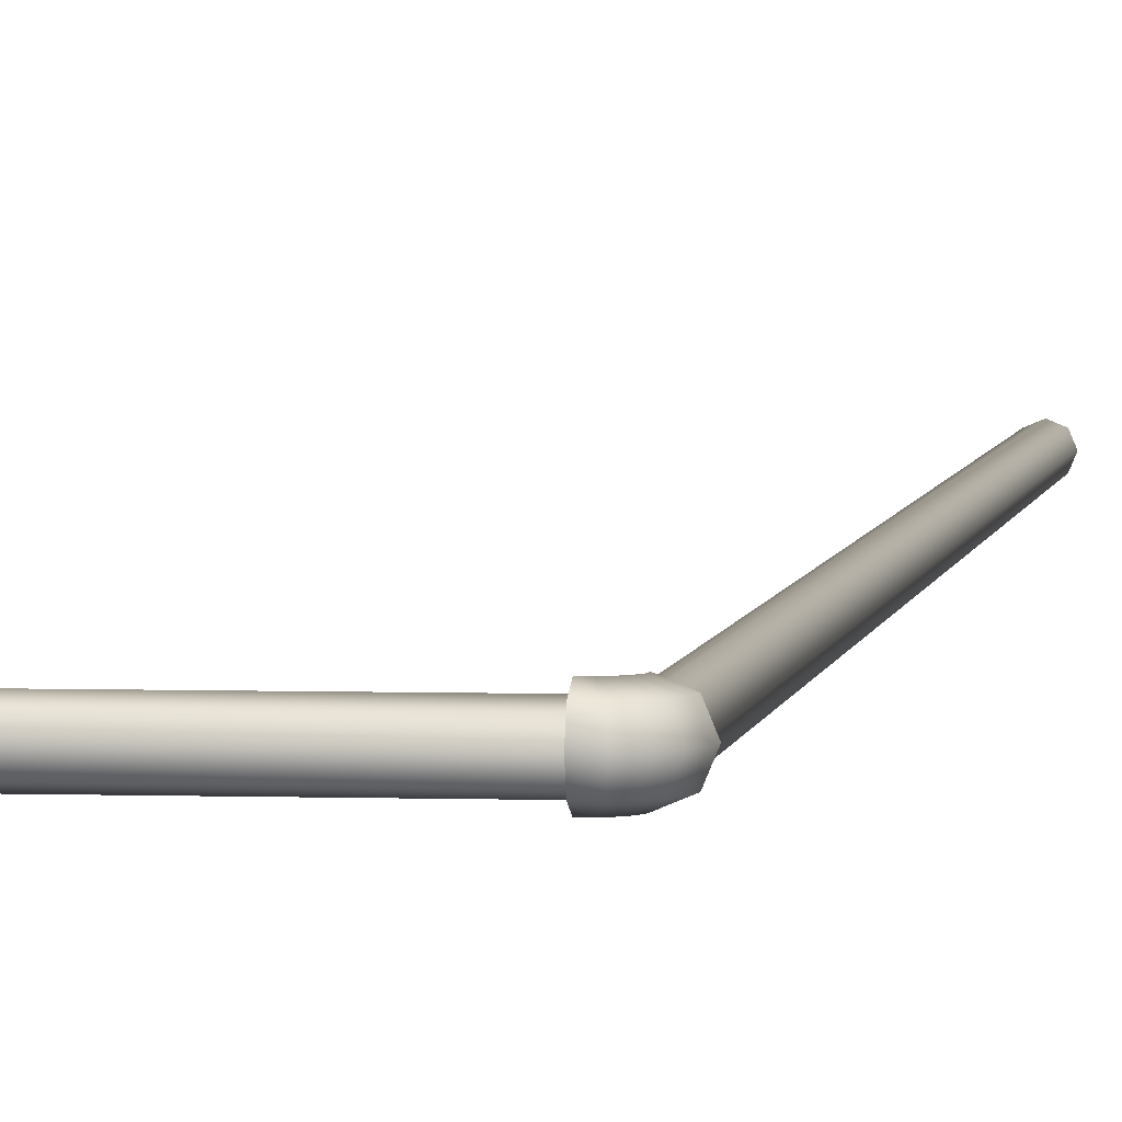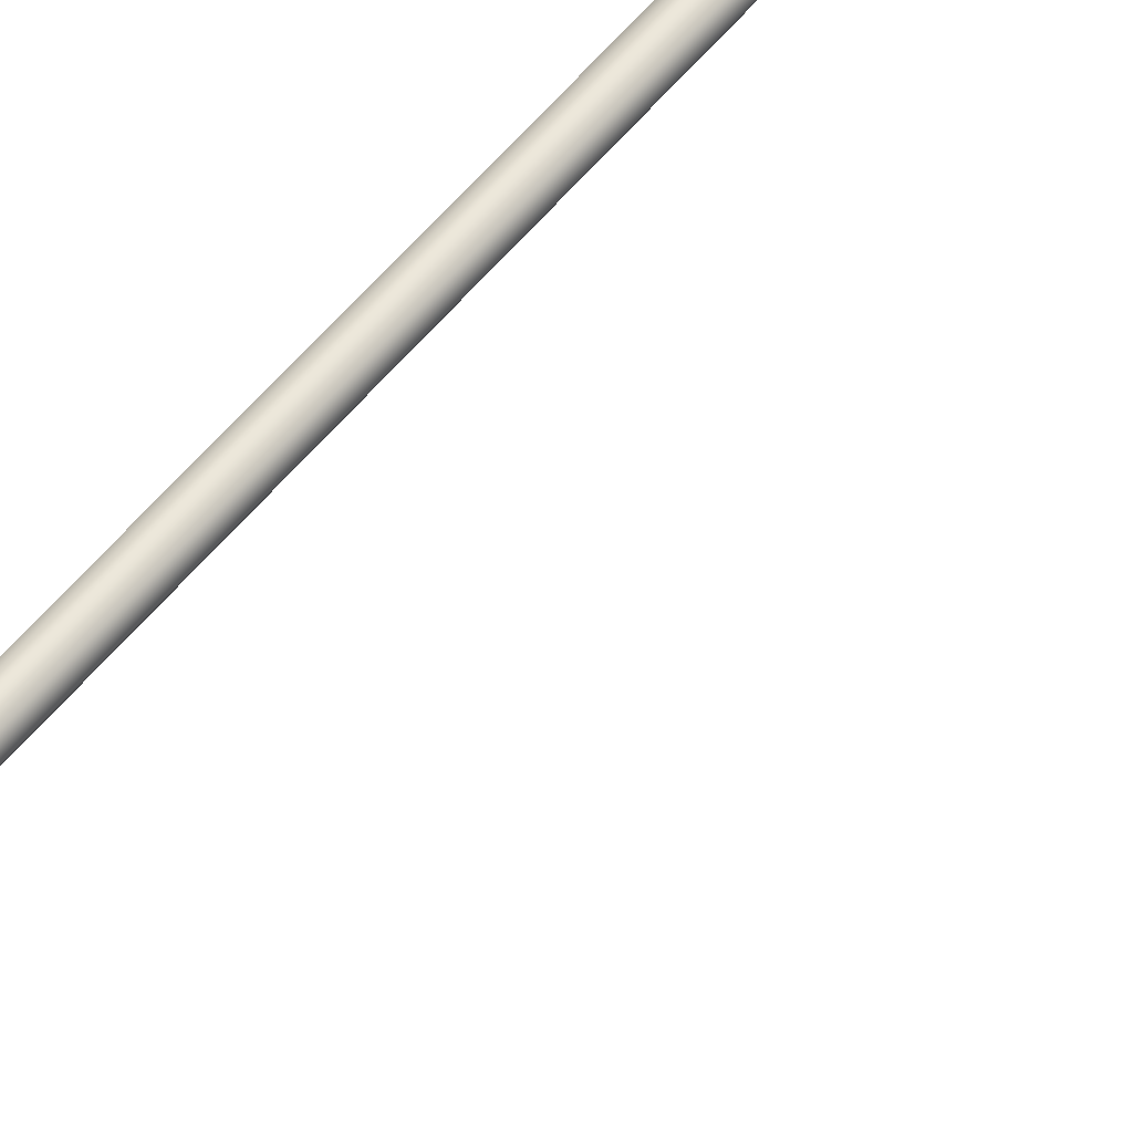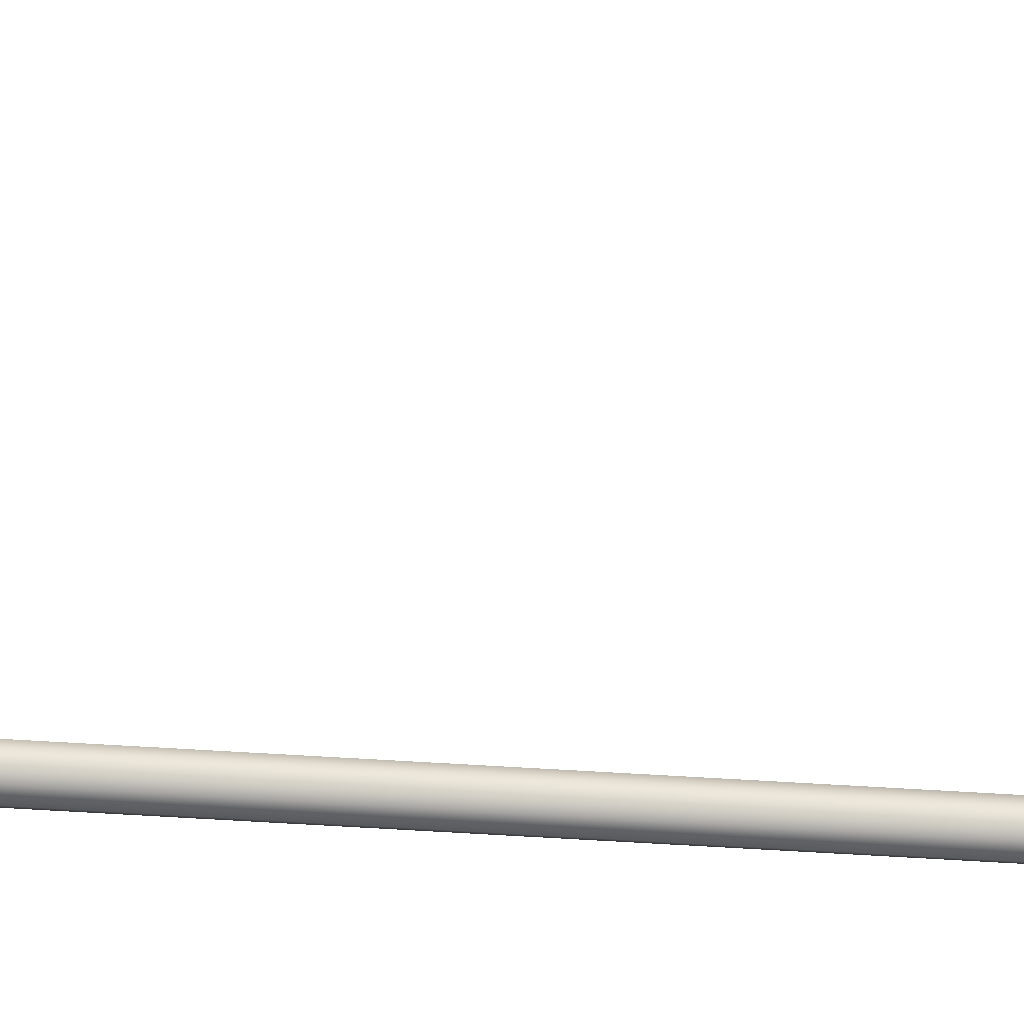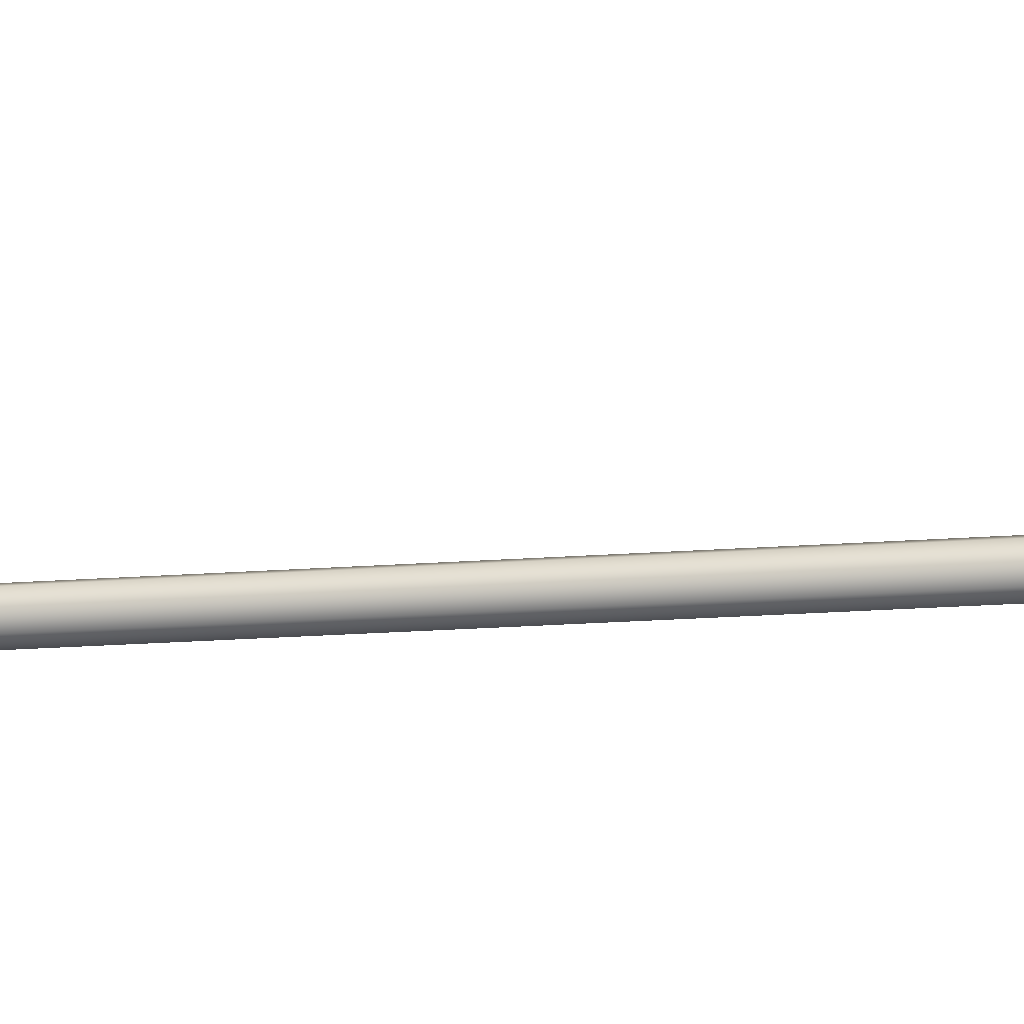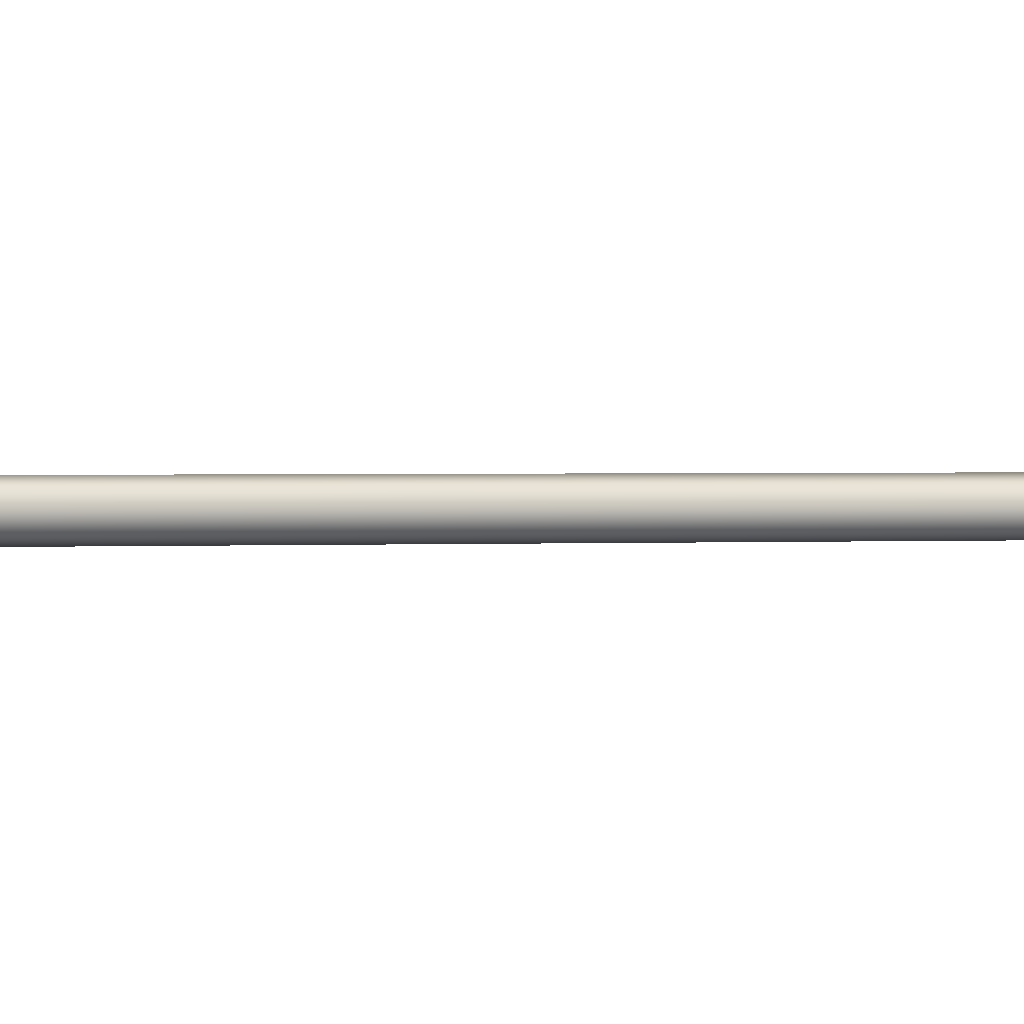
<metadata>
{"format":"obj","ext":"obj","renderer":"f3d","projection":"perspective","resolution":1024,"background":"white","views":[{"elev":3.6,"azim":7.0,"up":"+Z"},{"elev":53.0,"azim":-142.6,"up":"+Z"},{"elev":-74.2,"azim":-93.3,"up":"+Z"},{"elev":-15.8,"azim":-80.0,"up":"+Z"},{"elev":0.6,"azim":-114.1,"up":"+Z"}]}
</metadata>
<code>
o _Geometry_0
v 1.637e+04 2.622e+04 2.695e+04
v 1.637e+04 26237 2.696e+04
v 1.637e+04 2.625e+04 2.695e+04
v 1.637e+04 2.626e+04 26935
v 1.637e+04 2.625e+04 2.692e+04
v 1.637e+04 26237 2.691e+04
v 1.637e+04 2.622e+04 2.692e+04
v 1.637e+04 2.621e+04 26935
v 1.638e+04 2.622e+04 2.692e+04
v 1.638e+04 2.622e+04 26935
v 1.637e+04 2.624e+04 2.691e+04
v 1.637e+04 2.625e+04 2.692e+04
v 1.637e+04 2.625e+04 2.695e+04
v 1.637e+04 2.624e+04 2.696e+04
v 1.638e+04 2.622e+04 2.695e+04
v 1.639e+04 2.623e+04 2.692e+04
v 1.639e+04 2.622e+04 26935
v 1.638e+04 2.624e+04 2.691e+04
v 1.637e+04 2.625e+04 2.692e+04
v 1.637e+04 2.625e+04 2.695e+04
v 1.638e+04 2.624e+04 2.696e+04
v 1.639e+04 2.623e+04 2.695e+04
v 1.64e+04 2.624e+04 2.692e+04
v 1.64e+04 2.623e+04 26935
v 1.639e+04 2.625e+04 2.691e+04
v 1.637e+04 2.626e+04 2.692e+04
v 1.637e+04 2.626e+04 2.695e+04
v 1.639e+04 2.625e+04 2.696e+04
v 1.64e+04 2.624e+04 2.695e+04
v 1.64e+04 2.625e+04 2.692e+04
v 1.641e+04 2.625e+04 26935
v 1.639e+04 2.625e+04 2.691e+04
v 1.637e+04 2.626e+04 2.692e+04
v 1.637e+04 2.626e+04 2.695e+04
v 1.639e+04 2.625e+04 2.696e+04
v 1.64e+04 2.625e+04 2.695e+04
v 1.641e+04 2.626e+04 2.692e+04
v 1.641e+04 2.626e+04 26935
v 16390 2.626e+04 2.691e+04
v 1.637e+04 2.626e+04 2.692e+04
v 1.637e+04 2.626e+04 2.695e+04
v 16390 2.626e+04 2.696e+04
v 1.641e+04 2.626e+04 2.695e+04
v 16090 2.623e+04 2.692e+04
v 16090 2.622e+04 26935
v 16090 2.623e+04 2.695e+04
v 16090 26237 2.695e+04
v 16090 2.625e+04 2.695e+04
v 16090 2.625e+04 26935
v 16090 2.625e+04 2.692e+04
v 16090 26237 2.692e+04
v 1.637e+04 26237 2.692e+04
v 1.637e+04 2.625e+04 2.692e+04
v 1.637e+04 2.625e+04 26935
v 1.637e+04 2.625e+04 2.695e+04
v 1.637e+04 26237 2.695e+04
v 1.637e+04 2.623e+04 2.695e+04
v 1.637e+04 2.622e+04 26935
v 1.637e+04 2.623e+04 2.692e+04
v 1.64e+04 2.626e+04 2.695e+04
v 16390 2.626e+04 2.695e+04
v 1.638e+04 2.626e+04 2.695e+04
v 1.637e+04 2.626e+04 26935
v 1.638e+04 2.626e+04 2.692e+04
v 16390 2.626e+04 2.692e+04
v 1.64e+04 2.626e+04 2.692e+04
v 1.641e+04 2.626e+04 26935
v 1.641e+04 28100 26935
v 1.64e+04 28100 2.692e+04
v 16390 28100 2.692e+04
v 1.638e+04 28100 2.692e+04
v 1.637e+04 28100 26935
v 1.638e+04 28100 2.695e+04
v 16390 28100 2.695e+04
v 1.64e+04 28100 2.695e+04
v 1.637e+04 2.622e+04 2.695e+04
v 1.637e+04 26237 2.696e+04
v 1.637e+04 2.625e+04 2.695e+04
v 1.637e+04 2.626e+04 26935
v 1.637e+04 2.626e+04 26935
v 1.637e+04 2.626e+04 26935
v 1.637e+04 2.625e+04 2.692e+04
v 1.637e+04 26237 2.691e+04
v 1.637e+04 2.622e+04 2.692e+04
v 1.637e+04 2.621e+04 26935
v 1.641e+04 2.626e+04 2.692e+04
v 1.641e+04 2.626e+04 26935
v 16390 2.626e+04 2.691e+04
v 1.637e+04 2.626e+04 2.692e+04
v 1.637e+04 2.626e+04 2.695e+04
v 16390 2.626e+04 2.696e+04
v 1.641e+04 2.626e+04 2.695e+04
v 16090 2.623e+04 2.692e+04
v 16090 2.622e+04 26935
v 16090 2.623e+04 2.695e+04
v 16090 26237 2.695e+04
v 16090 2.625e+04 2.695e+04
v 16090 2.625e+04 26935
v 16090 2.625e+04 2.692e+04
v 16090 26237 2.692e+04
v 1.637e+04 26237 2.692e+04
v 1.637e+04 2.625e+04 2.692e+04
v 1.637e+04 2.625e+04 26935
v 1.637e+04 2.625e+04 2.695e+04
v 1.637e+04 26237 2.695e+04
v 1.637e+04 2.623e+04 2.695e+04
v 1.637e+04 2.622e+04 26935
v 1.637e+04 2.623e+04 2.692e+04
v 1.64e+04 2.626e+04 2.695e+04
v 16390 2.626e+04 2.695e+04
v 1.638e+04 2.626e+04 2.695e+04
v 1.637e+04 2.626e+04 26935
v 1.638e+04 2.626e+04 2.692e+04
v 16390 2.626e+04 2.692e+04
v 1.64e+04 2.626e+04 2.692e+04
v 1.641e+04 2.626e+04 26935
v 1.641e+04 28100 26935
v 1.64e+04 28100 2.692e+04
v 16390 28100 2.692e+04
v 1.638e+04 28100 2.692e+04
v 1.637e+04 28100 26935
v 1.638e+04 28100 2.695e+04
v 16390 28100 2.695e+04
v 1.64e+04 28100 2.695e+04
f 76 77 78
f 76 78 79
f 76 79 82
f 76 82 83
f 76 83 84
f 76 84 85
f 8 7 9
f 8 9 10
f 7 6 11
f 7 11 9
f 6 5 12
f 6 12 11
f 5 81 12
f 80 3 13
f 3 2 14
f 3 14 13
f 2 1 15
f 2 15 14
f 1 8 10
f 1 10 15
f 10 9 16
f 10 16 17
f 9 11 18
f 9 18 16
f 11 12 19
f 11 19 18
f 12 81 19
f 80 13 20
f 13 14 21
f 13 21 20
f 14 15 22
f 14 22 21
f 15 10 17
f 15 17 22
f 17 16 23
f 17 23 24
f 16 18 25
f 16 25 23
f 18 19 26
f 18 26 25
f 19 81 26
f 80 20 27
f 20 21 28
f 20 28 27
f 21 22 29
f 21 29 28
f 22 17 24
f 22 24 29
f 24 23 30
f 24 30 31
f 23 25 32
f 23 32 30
f 25 26 33
f 25 33 32
f 26 81 33
f 80 27 34
f 27 28 35
f 27 35 34
f 28 29 36
f 28 36 35
f 29 24 31
f 29 31 36
f 31 30 86
f 31 86 87
f 30 32 88
f 30 88 86
f 32 33 89
f 32 89 88
f 33 81 89
f 80 34 90
f 34 35 91
f 34 91 90
f 35 36 92
f 35 92 91
f 36 31 87
f 36 87 92
f 38 37 39
f 38 39 40
f 38 40 4
f 38 4 41
f 38 41 42
f 38 42 43
f 93 94 95
f 93 95 96
f 93 96 97
f 93 97 98
f 93 98 99
f 93 99 100
f 101 102 103
f 101 103 104
f 101 104 105
f 101 105 106
f 101 106 107
f 101 107 108
f 51 50 53
f 51 53 52
f 50 49 54
f 50 54 53
f 49 48 55
f 49 55 54
f 48 47 56
f 48 56 55
f 47 46 57
f 47 57 56
f 46 45 58
f 46 58 57
f 45 44 59
f 45 59 58
f 44 51 52
f 44 52 59
f 109 110 111
f 109 111 112
f 109 112 113
f 109 113 114
f 109 114 115
f 109 115 116
f 117 118 119
f 117 119 120
f 117 120 121
f 117 121 122
f 117 122 123
f 117 123 124
f 67 66 69
f 67 69 68
f 66 65 70
f 66 70 69
f 65 64 71
f 65 71 70
f 64 63 72
f 64 72 71
f 63 62 73
f 63 73 72
f 62 61 74
f 62 74 73
f 61 60 75
f 61 75 74
f 60 67 68
f 60 68 75

</code>
